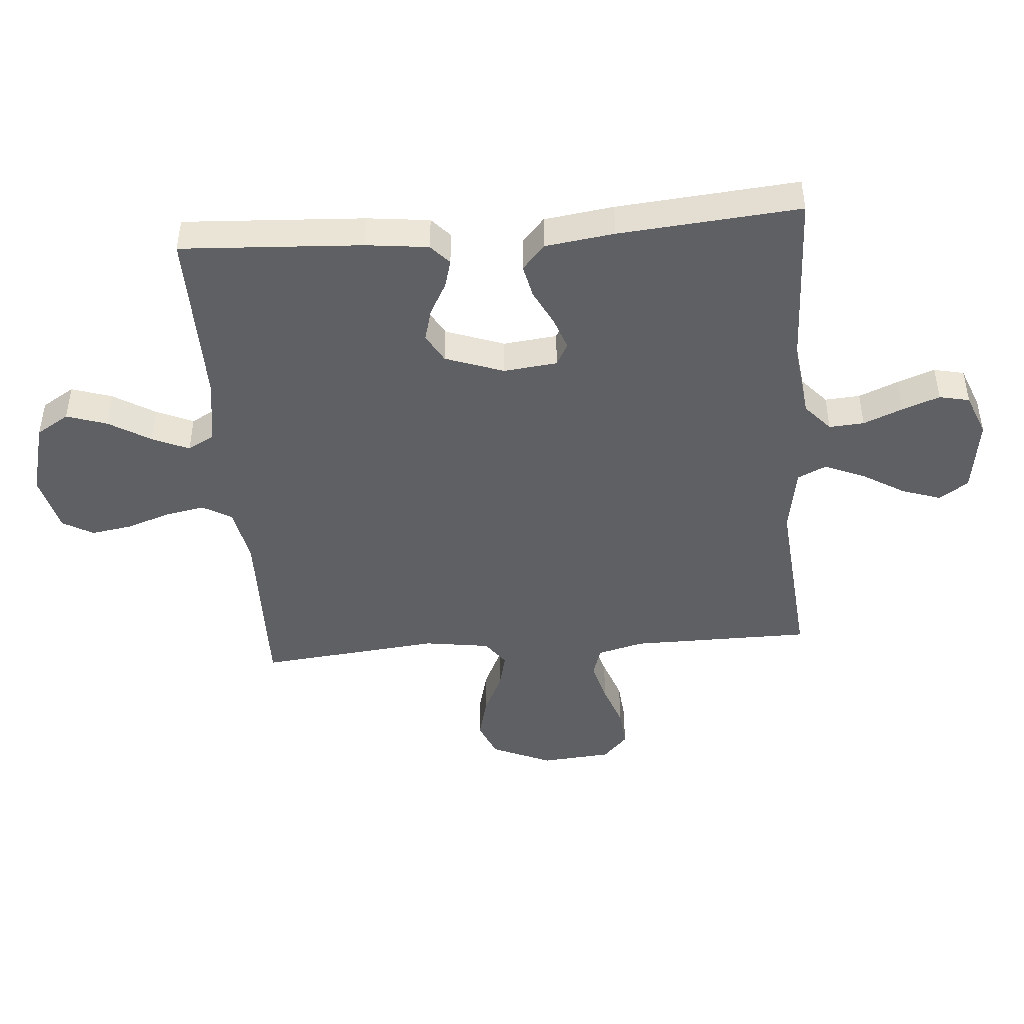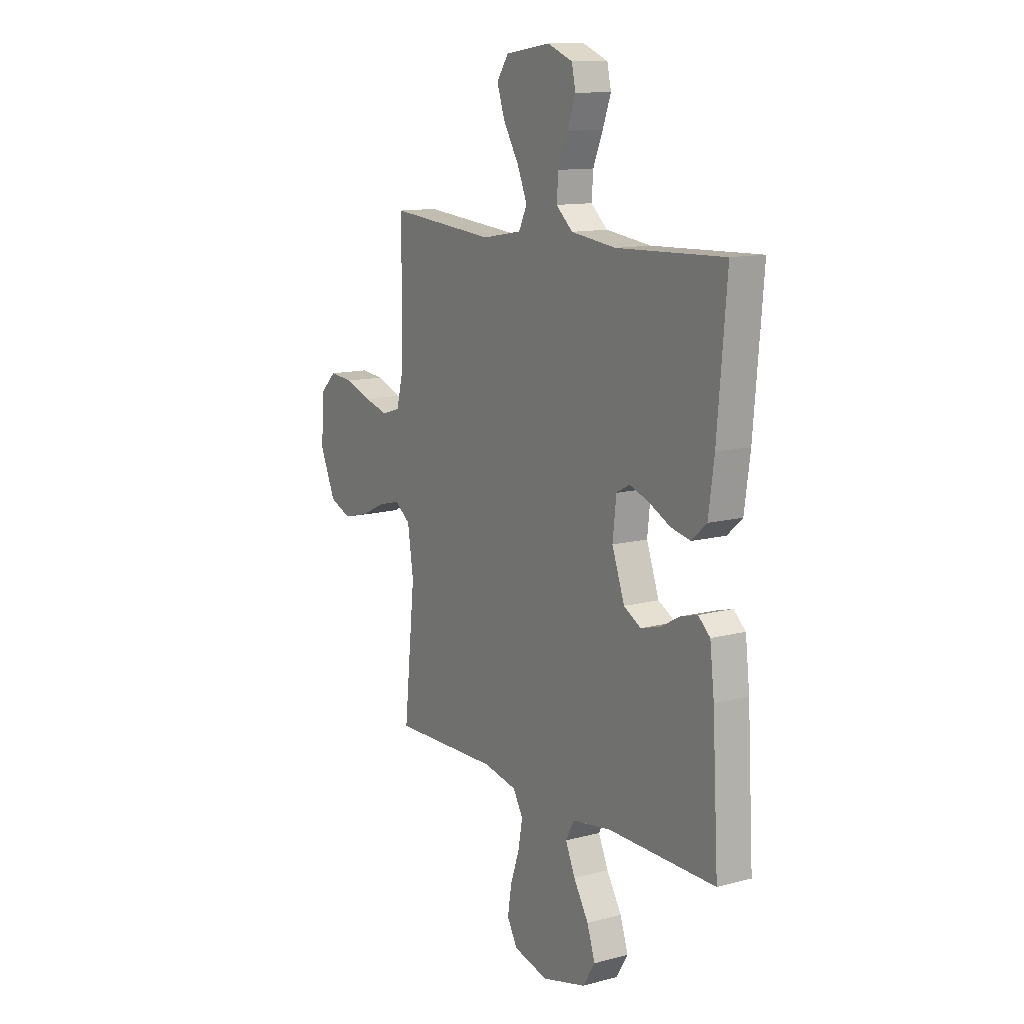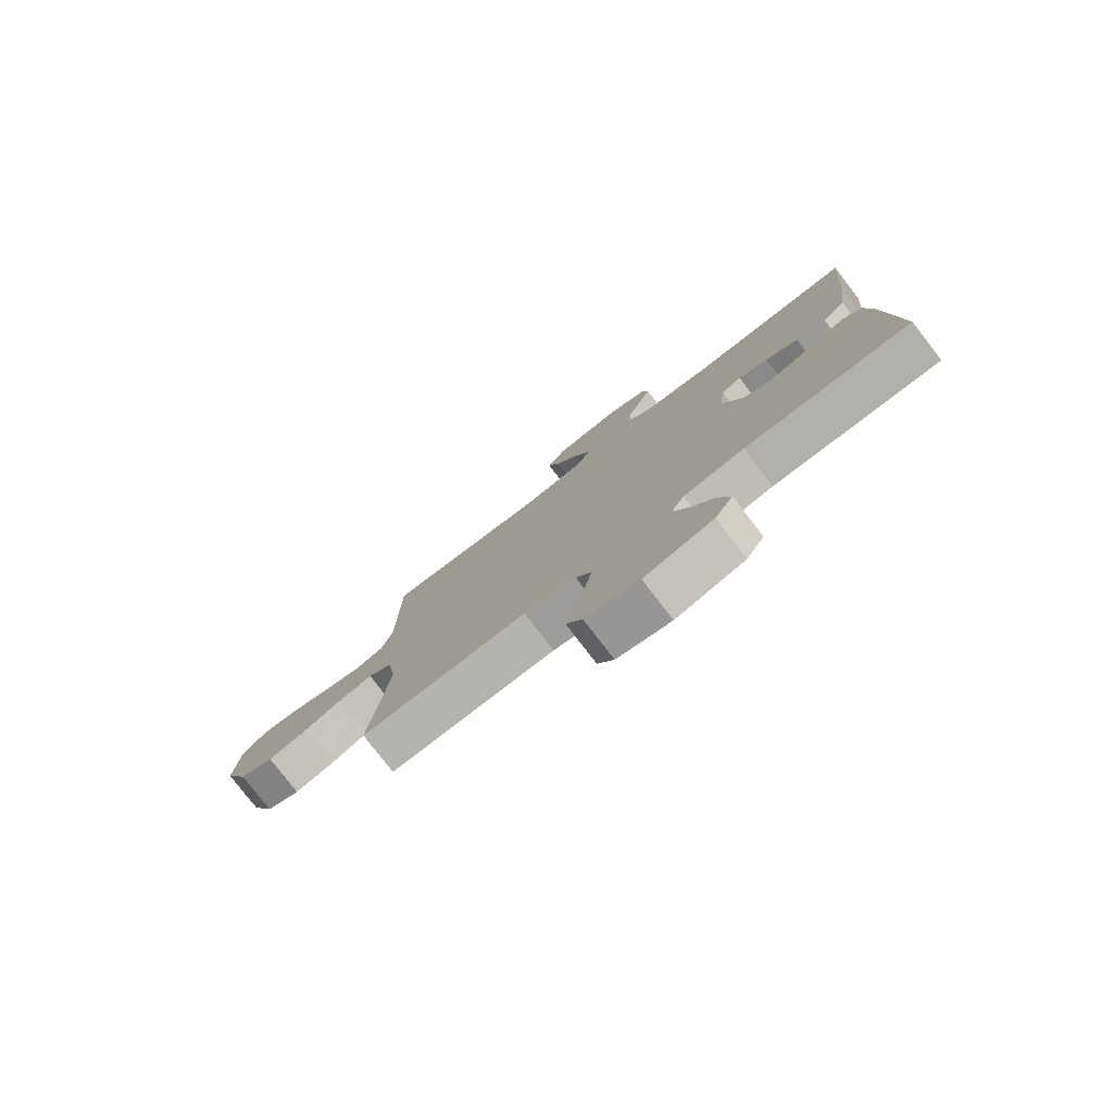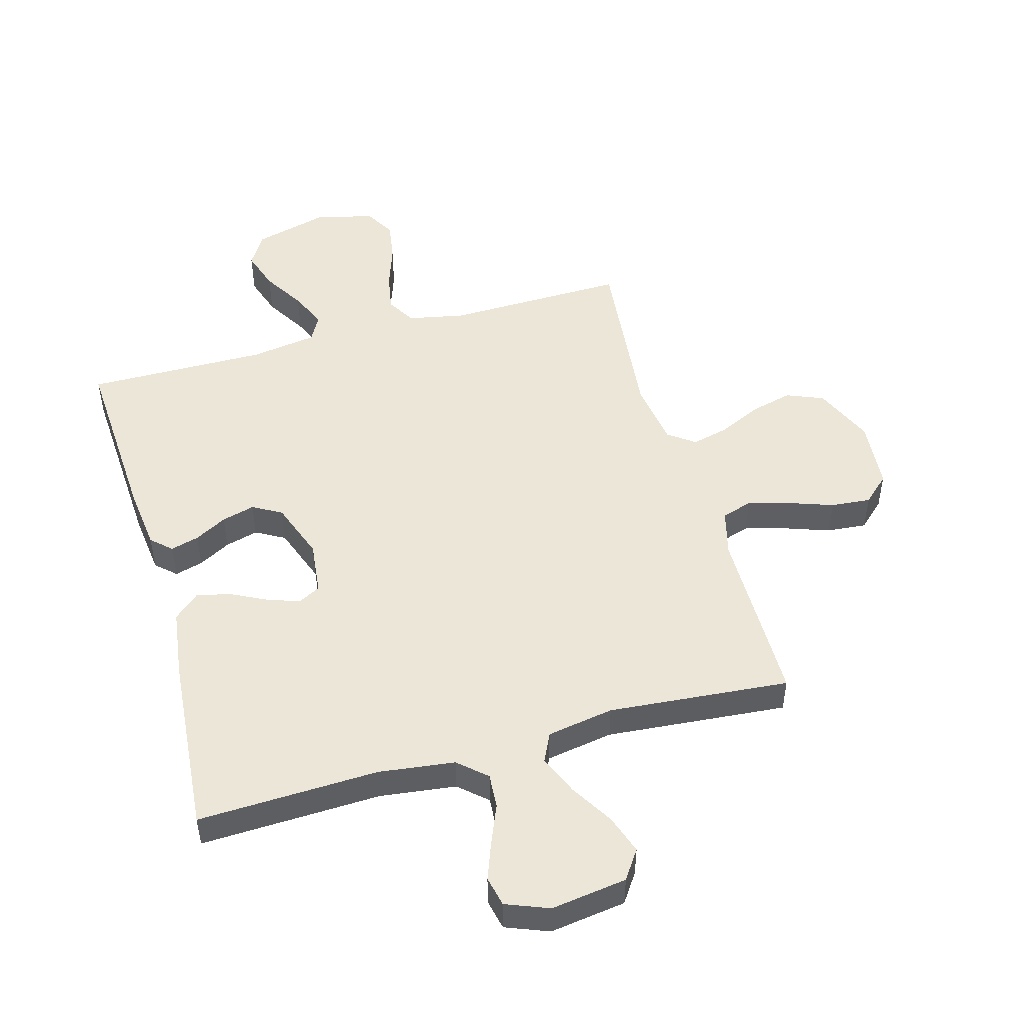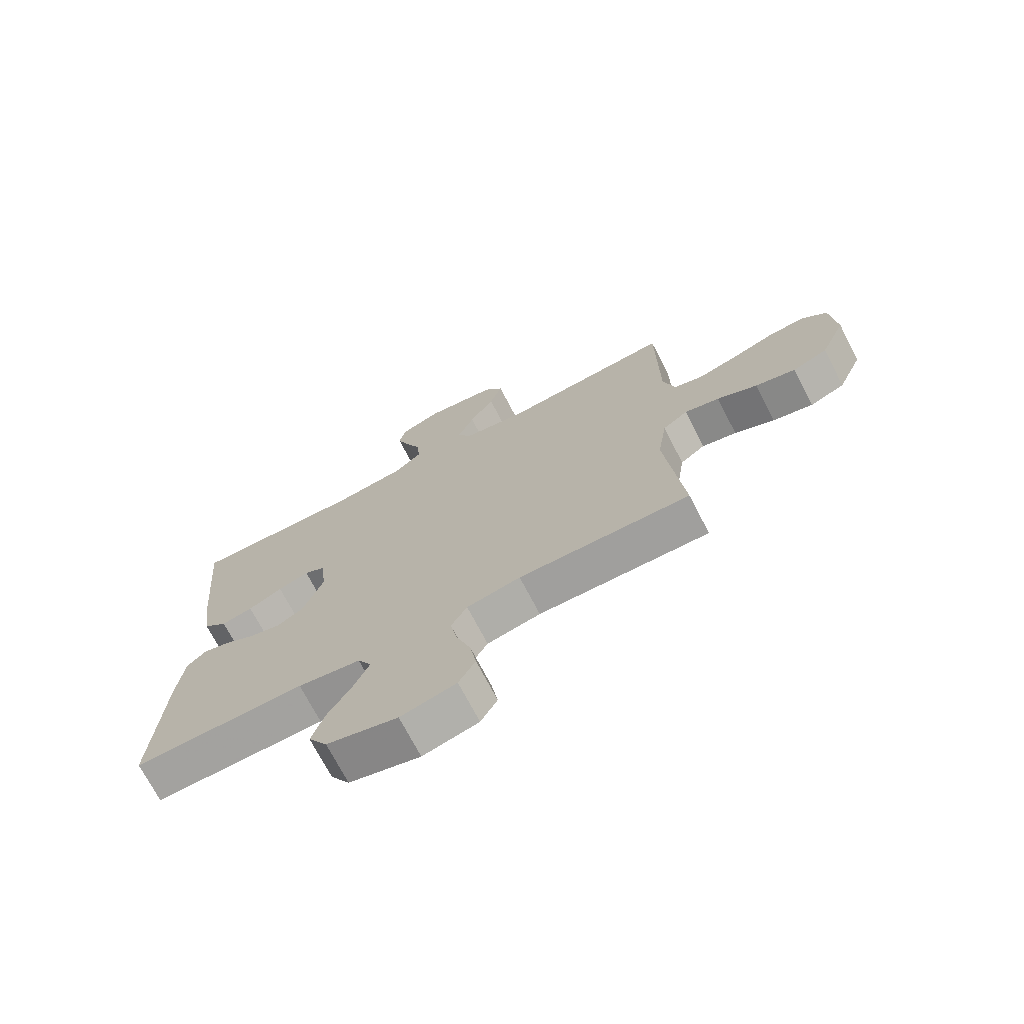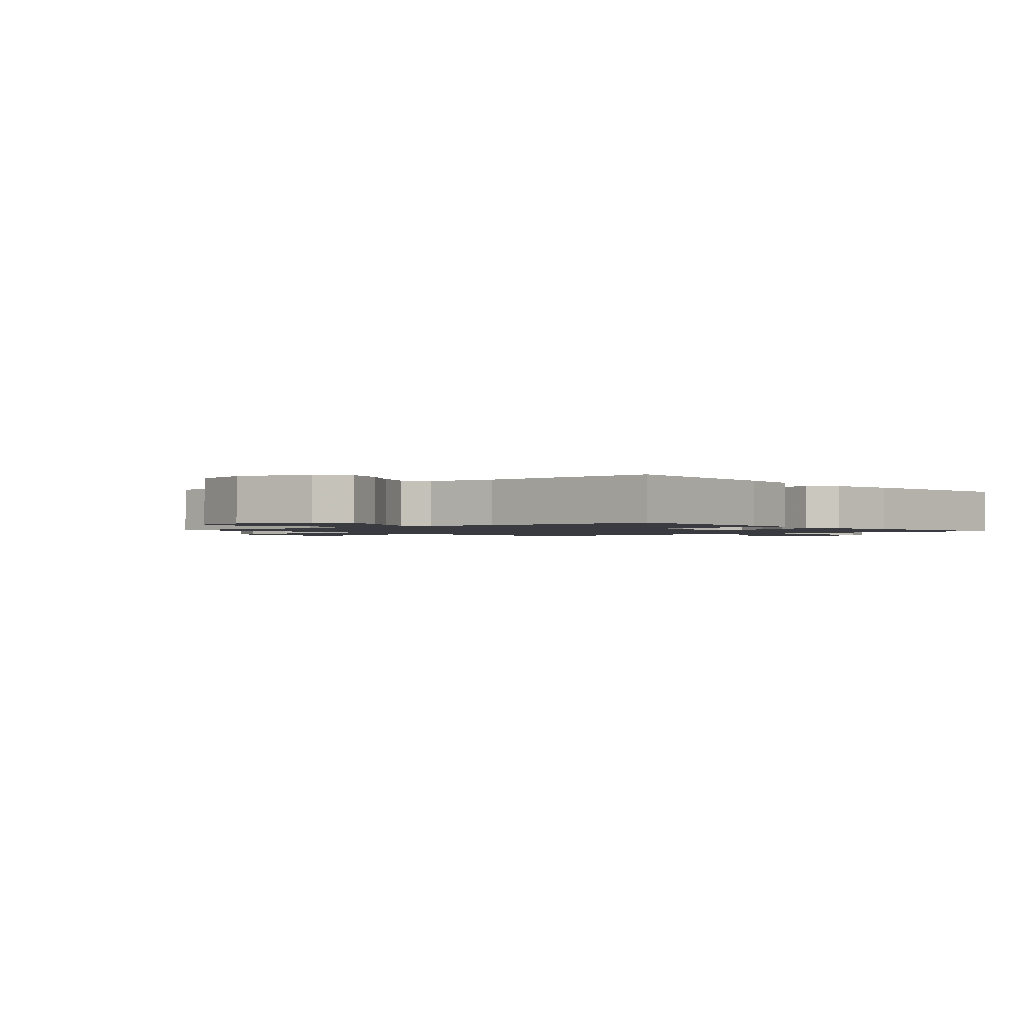
<metadata>
{"format":"obj","ext":"obj","renderer":"f3d","projection":"perspective","resolution":1024,"background":"white","views":[{"elev":-45.2,"azim":-85.4,"up":"+Y"},{"elev":12.2,"azim":-122.1,"up":"+Z"},{"elev":-79.0,"azim":-142.4,"up":"+Z"},{"elev":49.3,"azim":-15.7,"up":"+Y"},{"elev":-72.0,"azim":27.5,"up":"+Z"},{"elev":-1.4,"azim":-139.6,"up":"+Y"}]}
</metadata>
<code>
v 0.5 0.07 0.5
v 0.502 0.07 0.2
v 0.522 0.07 0.123
v 0.573 0.07 0.107
v 0.642 0.07 0.126
v 0.716 0.07 0.152
v 0.782 0.07 0.158
v 0.826 0.07 0.117
v 0.836 0.07 0
v 0.792 0.07 -0.1
v 0.731 0.07 -0.125
v 0.66 0.07 -0.107
v 0.59 0.07 -0.074
v 0.529 0.07 -0.059
v 0.485 0.07 -0.091
v 0.469 0.07 -0.2
v 0.5 0.07 -0.5
v 0.2 0.07 -0.494
v 0.106 0.07 -0.513
v 0.078 0.07 -0.561
v 0.09 0.07 -0.626
v 0.115 0.07 -0.699
v 0.126 0.07 -0.767
v 0.097 0.07 -0.818
v 0 0.07 -0.842
v -0.124 0.07 -0.809
v -0.157 0.07 -0.755
v -0.135 0.07 -0.688
v -0.093 0.07 -0.619
v -0.066 0.07 -0.558
v -0.09 0.07 -0.514
v -0.2 0.07 -0.497
v -0.5 0.07 -0.5
v -0.483 0.07 -0.2
v -0.471 0.07 -0.097
v -0.438 0.07 -0.067
v -0.391 0.07 -0.08
v -0.338 0.07 -0.109
v -0.283 0.07 -0.124
v -0.235 0.07 -0.097
v -0.2 0.07 0
v -0.21 0.07 0.089
v -0.247 0.07 0.109
v -0.301 0.07 0.09
v -0.361 0.07 0.06
v -0.416 0.07 0.048
v -0.458 0.07 0.085
v -0.474 0.07 0.2
v -0.5 0.07 0.5
v -0.2 0.07 0.489
v -0.074 0.07 0.505
v -0.028 0.07 0.546
v -0.032 0.07 0.604
v -0.059 0.07 0.669
v -0.082 0.07 0.731
v -0.071 0.07 0.781
v 0 0.07 0.809
v 0.126 0.07 0.791
v 0.159 0.07 0.743
v 0.137 0.07 0.678
v 0.094 0.07 0.607
v 0.066 0.07 0.541
v 0.089 0.07 0.493
v 0.2 0.07 0.474
v 0.5 0 0.5
v 0.502 0 0.2
v 0.522 0 0.123
v 0.573 0 0.107
v 0.642 0 0.126
v 0.716 0 0.152
v 0.782 0 0.158
v 0.826 0 0.117
v 0.836 0 0
v 0.792 0 -0.1
v 0.731 0 -0.125
v 0.66 0 -0.107
v 0.59 0 -0.074
v 0.529 0 -0.059
v 0.485 0 -0.091
v 0.469 0 -0.2
v 0.5 0 -0.5
v 0.2 0 -0.494
v 0.106 0 -0.513
v 0.078 0 -0.561
v 0.09 0 -0.626
v 0.115 0 -0.699
v 0.126 0 -0.767
v 0.097 0 -0.818
v 0 0 -0.842
v -0.124 0 -0.809
v -0.157 0 -0.755
v -0.135 0 -0.688
v -0.093 0 -0.619
v -0.066 0 -0.558
v -0.09 0 -0.514
v -0.2 0 -0.497
v -0.5 0 -0.5
v -0.483 0 -0.2
v -0.471 0 -0.097
v -0.438 0 -0.067
v -0.391 0 -0.08
v -0.338 0 -0.109
v -0.283 0 -0.124
v -0.235 0 -0.097
v -0.2 0 0
v -0.21 0 0.089
v -0.247 0 0.109
v -0.301 0 0.09
v -0.361 0 0.06
v -0.416 0 0.048
v -0.458 0 0.085
v -0.474 0 0.2
v -0.5 0 0.5
v -0.2 0 0.489
v -0.074 0 0.505
v -0.028 0 0.546
v -0.032 0 0.604
v -0.059 0 0.669
v -0.082 0 0.731
v -0.071 0 0.781
v 0 0 0.809
v 0.126 0 0.791
v 0.159 0 0.743
v 0.137 0 0.678
v 0.094 0 0.607
v 0.066 0 0.541
v 0.089 0 0.493
v 0.2 0 0.474
f 59 60 61
f 58 59 61
f 57 58 61
f 56 57 61
f 55 56 61
f 54 55 61
f 53 54 61
f 52 53 61 62
f 51 52 62 63
f 48 49 50
f 47 48 50
f 46 47 50
f 45 46 50
f 44 45 50
f 51 63 64
f 50 51 64
f 44 50 64
f 43 44 64
f 36 37 38
f 35 36 38
f 34 35 38
f 33 34 38
f 32 33 38
f 31 32 38 39
f 30 31 39 40
f 27 28 29
f 26 27 29
f 25 26 29
f 24 25 29
f 23 24 29
f 22 23 29
f 21 22 29
f 20 21 29 30
f 30 40 41
f 20 30 41
f 19 20 41
f 16 17 18
f 19 41 42
f 18 19 42
f 16 18 42
f 15 16 42
f 11 12 13
f 10 11 13
f 9 10 13
f 8 9 13
f 7 8 13
f 6 7 13
f 5 6 13
f 4 5 13 14
f 64 1 2
f 43 64 2
f 42 43 2
f 15 42 2
f 3 4 14 15
f 2 3 15
f 125 124 123
f 125 123 122
f 125 122 121
f 125 121 120
f 125 120 119
f 125 119 118
f 125 118 117
f 126 125 117 116
f 127 126 116 115
f 114 113 112
f 114 112 111
f 114 111 110
f 114 110 109
f 114 109 108
f 128 127 115
f 128 115 114
f 128 114 108
f 128 108 107
f 102 101 100
f 102 100 99
f 102 99 98
f 102 98 97
f 102 97 96
f 103 102 96 95
f 104 103 95 94
f 93 92 91
f 93 91 90
f 93 90 89
f 93 89 88
f 93 88 87
f 93 87 86
f 93 86 85
f 94 93 85 84
f 105 104 94
f 105 94 84
f 105 84 83
f 82 81 80
f 106 105 83
f 106 83 82
f 106 82 80
f 106 80 79
f 77 76 75
f 77 75 74
f 77 74 73
f 77 73 72
f 77 72 71
f 77 71 70
f 77 70 69
f 78 77 69 68
f 66 65 128
f 66 128 107
f 66 107 106
f 66 106 79
f 79 78 68 67
f 79 67 66
f 1 65 66 2
f 2 66 67 3
f 3 67 68 4
f 4 68 69 5
f 5 69 70 6
f 6 70 71 7
f 7 71 72 8
f 8 72 73 9
f 9 73 74 10
f 10 74 75 11
f 11 75 76 12
f 12 76 77 13
f 13 77 78 14
f 14 78 79 15
f 15 79 80 16
f 16 80 81 17
f 17 81 82 18
f 18 82 83 19
f 19 83 84 20
f 20 84 85 21
f 21 85 86 22
f 22 86 87 23
f 23 87 88 24
f 24 88 89 25
f 25 89 90 26
f 26 90 91 27
f 27 91 92 28
f 28 92 93 29
f 29 93 94 30
f 30 94 95 31
f 31 95 96 32
f 32 96 97 33
f 33 97 98 34
f 34 98 99 35
f 35 99 100 36
f 36 100 101 37
f 37 101 102 38
f 38 102 103 39
f 39 103 104 40
f 40 104 105 41
f 41 105 106 42
f 42 106 107 43
f 43 107 108 44
f 44 108 109 45
f 45 109 110 46
f 46 110 111 47
f 47 111 112 48
f 48 112 113 49
f 49 113 114 50
f 50 114 115 51
f 51 115 116 52
f 52 116 117 53
f 53 117 118 54
f 54 118 119 55
f 55 119 120 56
f 56 120 121 57
f 57 121 122 58
f 58 122 123 59
f 59 123 124 60
f 60 124 125 61
f 61 125 126 62
f 62 126 127 63
f 63 127 128 64
f 64 128 65 1

</code>
